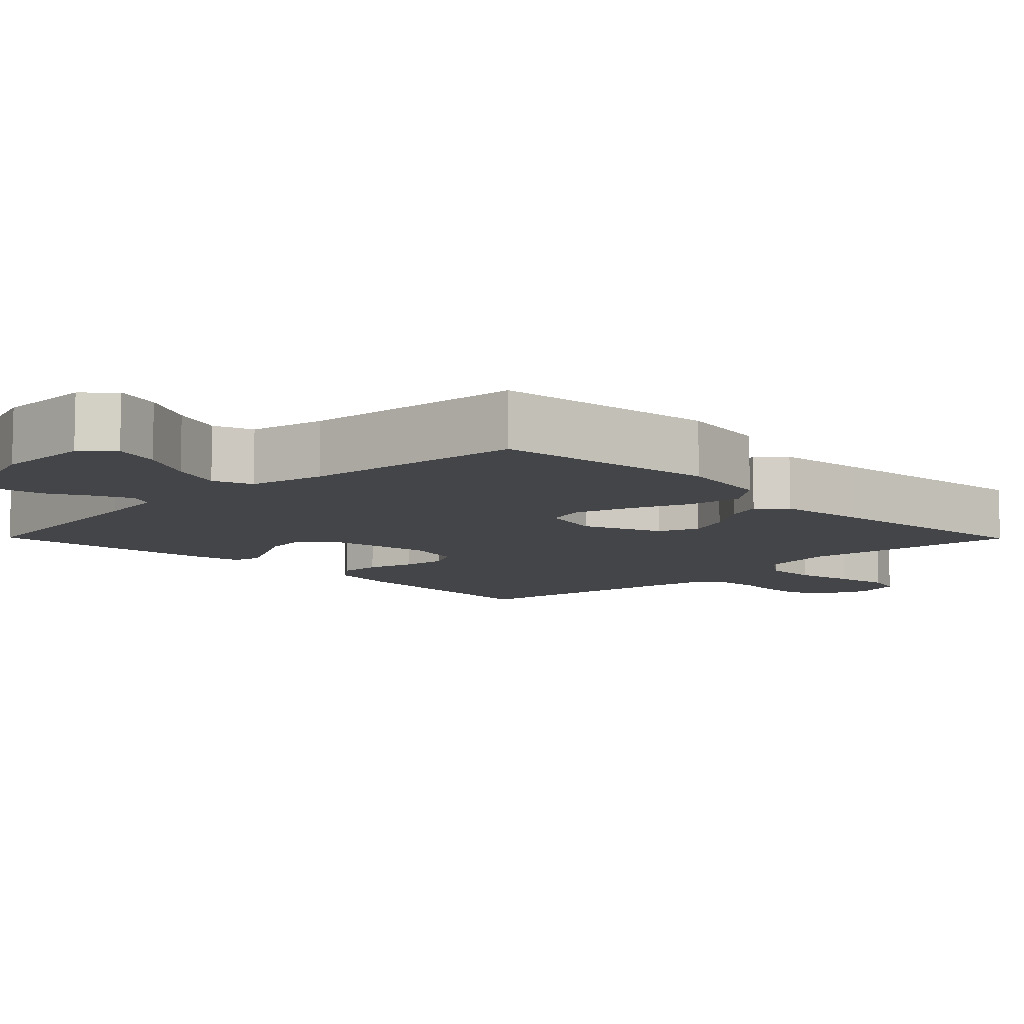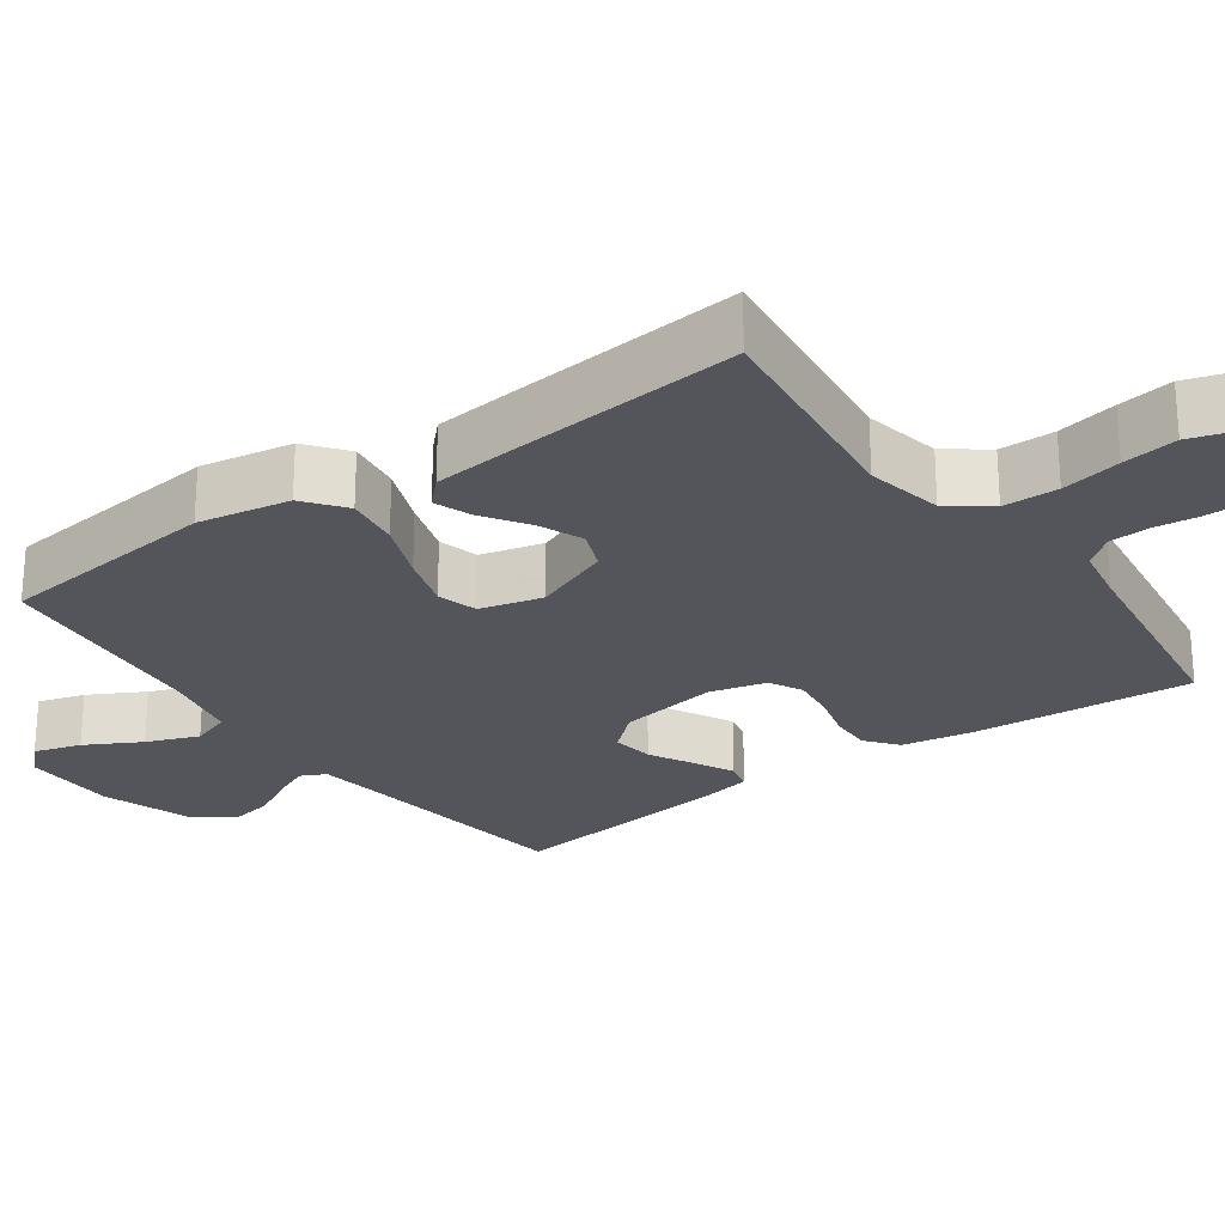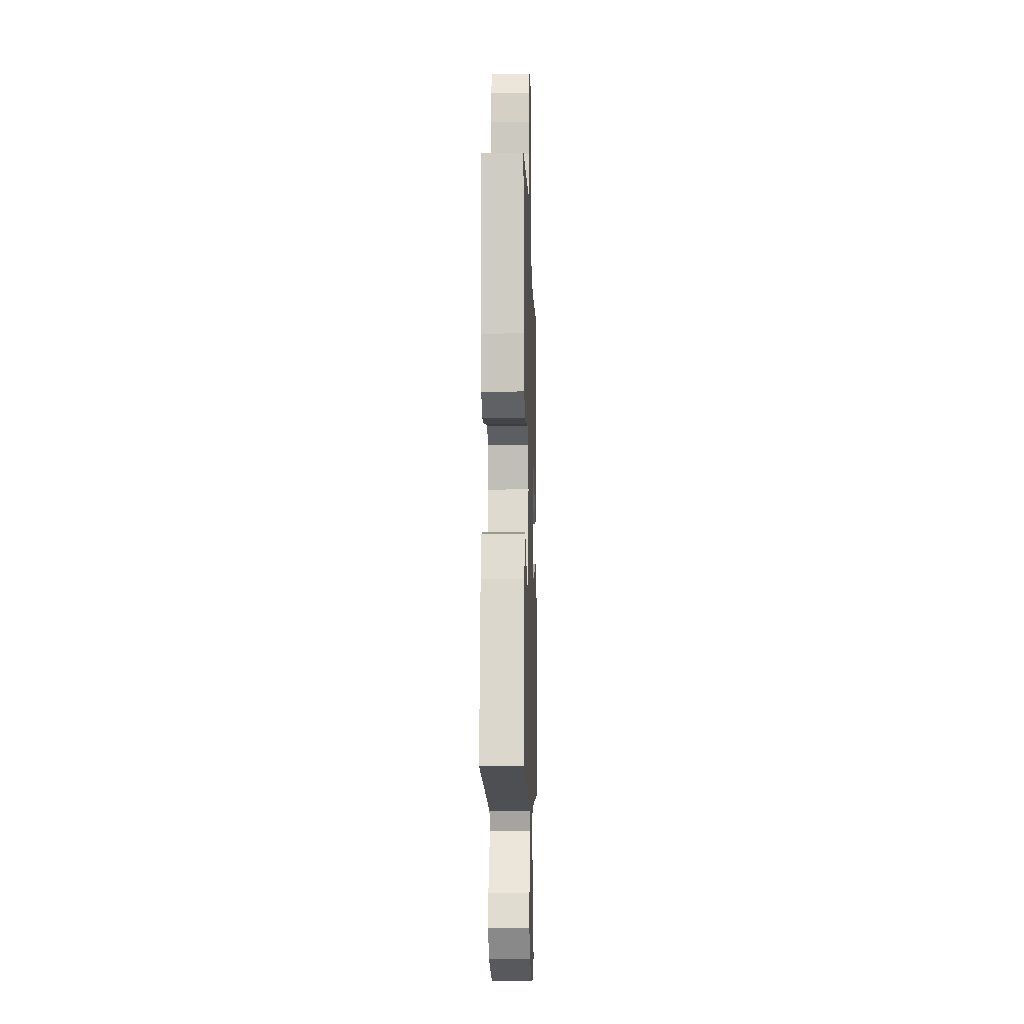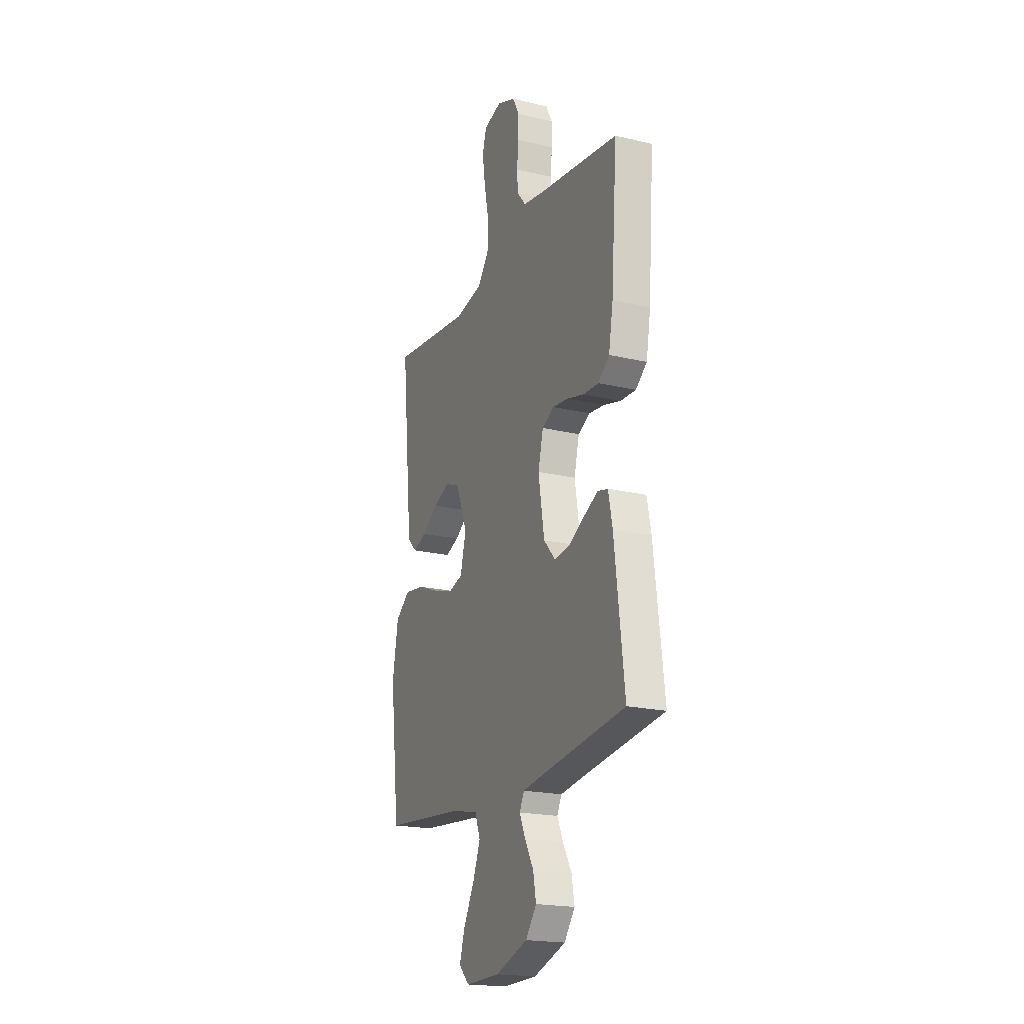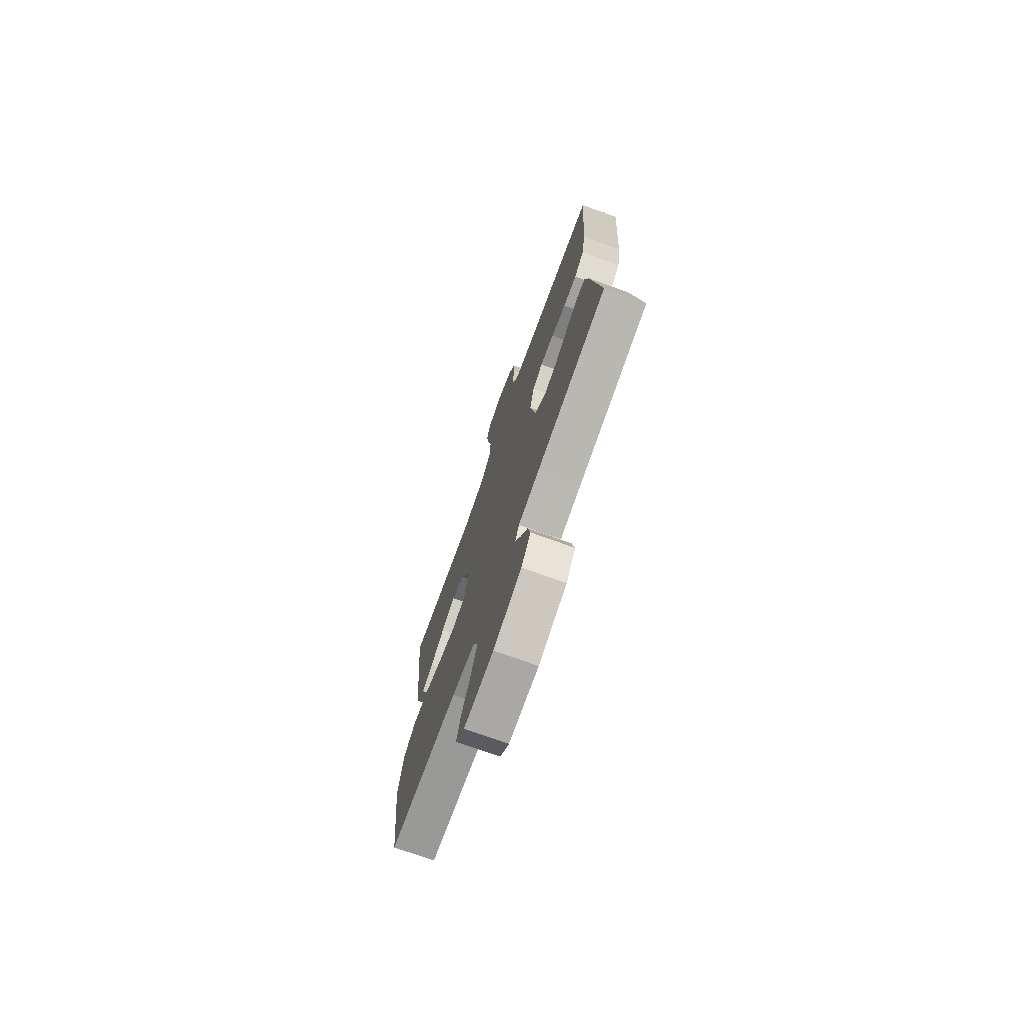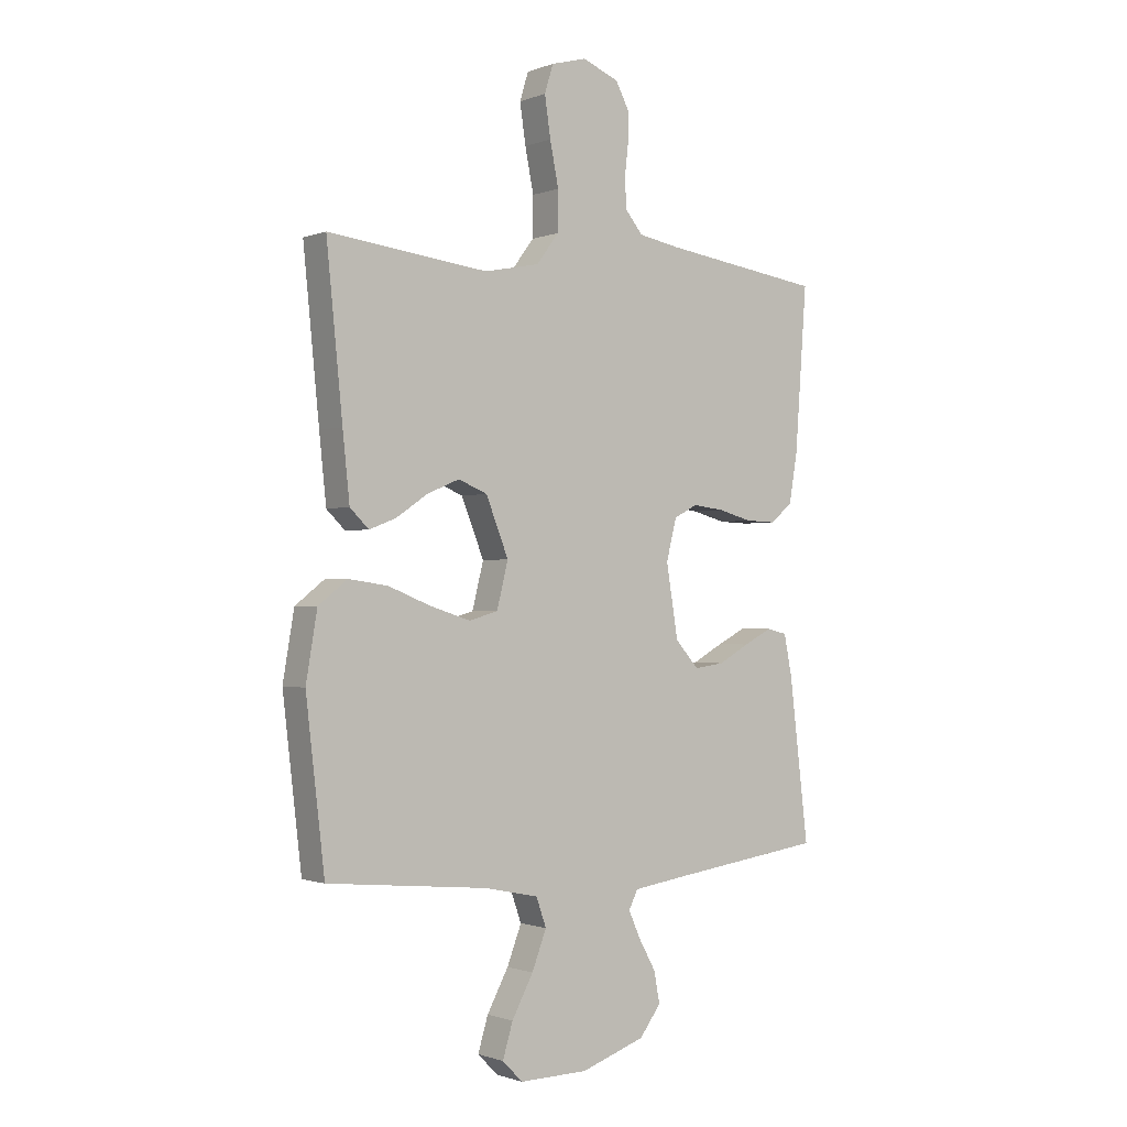
<metadata>
{"format":"obj","ext":"obj","renderer":"f3d","projection":"perspective","resolution":1024,"background":"white","views":[{"elev":-9.0,"azim":-135.4,"up":"+Y"},{"elev":-25.0,"azim":-54.5,"up":"+Y"},{"elev":-10.3,"azim":91.8,"up":"+Z"},{"elev":-20.0,"azim":66.3,"up":"+Z"},{"elev":-74.3,"azim":70.2,"up":"+Z"},{"elev":-1.1,"azim":-36.9,"up":"+Z"}]}
</metadata>
<code>
v -0.5 0.07 0.5
v -0.2 0.07 0.465
v -0.097 0.07 0.486
v -0.056 0.07 0.541
v -0.055 0.07 0.615
v -0.071 0.07 0.695
v -0.082 0.07 0.769
v -0.066 0.07 0.821
v 0 0.07 0.839
v 0.068 0.07 0.812
v 0.093 0.07 0.765
v 0.093 0.07 0.708
v 0.086 0.07 0.648
v 0.09 0.07 0.595
v 0.122 0.07 0.556
v 0.2 0.07 0.542
v 0.5 0.07 0.5
v 0.478 0.07 0.2
v 0.462 0.07 0.107
v 0.42 0.07 0.073
v 0.363 0.07 0.075
v 0.3 0.07 0.092
v 0.241 0.07 0.099
v 0.197 0.07 0.076
v 0.178 0.07 0
v 0.2 0.07 -0.134
v 0.244 0.07 -0.183
v 0.3 0.07 -0.175
v 0.358 0.07 -0.143
v 0.411 0.07 -0.116
v 0.449 0.07 -0.125
v 0.464 0.07 -0.2
v 0.5 0.07 -0.5
v 0.2 0.07 -0.541
v 0.112 0.07 -0.554
v 0.095 0.07 -0.588
v 0.117 0.07 -0.637
v 0.149 0.07 -0.694
v 0.16 0.07 -0.752
v 0.12 0.07 -0.805
v 0 0.07 -0.846
v -0.128 0.07 -0.848
v -0.166 0.07 -0.81
v -0.147 0.07 -0.747
v -0.107 0.07 -0.673
v -0.08 0.07 -0.603
v -0.099 0.07 -0.55
v -0.2 0.07 -0.529
v -0.5 0.07 -0.5
v -0.535 0.07 -0.2
v -0.514 0.07 -0.076
v -0.46 0.07 -0.034
v -0.387 0.07 -0.044
v -0.306 0.07 -0.076
v -0.232 0.07 -0.099
v -0.178 0.07 -0.084
v -0.157 0.07 0
v -0.199 0.07 0.105
v -0.253 0.07 0.127
v -0.313 0.07 0.102
v -0.372 0.07 0.062
v -0.422 0.07 0.043
v -0.457 0.07 0.077
v -0.47 0.07 0.2
v -0.5 0 0.5
v -0.2 0 0.465
v -0.097 0 0.486
v -0.056 0 0.541
v -0.055 0 0.615
v -0.071 0 0.695
v -0.082 0 0.769
v -0.066 0 0.821
v 0 0 0.839
v 0.068 0 0.812
v 0.093 0 0.765
v 0.093 0 0.708
v 0.086 0 0.648
v 0.09 0 0.595
v 0.122 0 0.556
v 0.2 0 0.542
v 0.5 0 0.5
v 0.478 0 0.2
v 0.462 0 0.107
v 0.42 0 0.073
v 0.363 0 0.075
v 0.3 0 0.092
v 0.241 0 0.099
v 0.197 0 0.076
v 0.178 0 0
v 0.2 0 -0.134
v 0.244 0 -0.183
v 0.3 0 -0.175
v 0.358 0 -0.143
v 0.411 0 -0.116
v 0.449 0 -0.125
v 0.464 0 -0.2
v 0.5 0 -0.5
v 0.2 0 -0.541
v 0.112 0 -0.554
v 0.095 0 -0.588
v 0.117 0 -0.637
v 0.149 0 -0.694
v 0.16 0 -0.752
v 0.12 0 -0.805
v 0 0 -0.846
v -0.128 0 -0.848
v -0.166 0 -0.81
v -0.147 0 -0.747
v -0.107 0 -0.673
v -0.08 0 -0.603
v -0.099 0 -0.55
v -0.2 0 -0.529
v -0.5 0 -0.5
v -0.535 0 -0.2
v -0.514 0 -0.076
v -0.46 0 -0.034
v -0.387 0 -0.044
v -0.306 0 -0.076
v -0.232 0 -0.099
v -0.178 0 -0.084
v -0.157 0 0
v -0.199 0 0.105
v -0.253 0 0.127
v -0.313 0 0.102
v -0.372 0 0.062
v -0.422 0 0.043
v -0.457 0 0.077
v -0.47 0 0.2
f 63 64 1 2
f 60 61 62 63
f 59 60 63 2
f 58 59 2 3
f 57 58 3 4
f 51 52 53 54
f 51 54 55
f 48 49 50 51
f 47 48 51 55
f 46 47 55 56
f 42 43 44 45
f 42 45 46
f 41 42 46
f 37 38 39 40
f 36 37 40 41
f 31 32 33 34
f 31 34 35
f 28 29 30 31
f 28 31 35
f 27 28 35 36
f 19 20 21 22
f 19 22 23
f 16 17 18 19
f 15 16 19 23
f 14 15 23 24
f 10 11 12 13
f 10 13 14
f 9 10 14
f 5 6 7 8
f 5 8 9 14
f 41 46 56 57
f 41 57 4
f 26 27 36 41
f 25 26 41 4
f 14 24 25
f 4 5 14 25
f 66 65 128 127
f 127 126 125 124
f 66 127 124 123
f 67 66 123 122
f 68 67 122 121
f 118 117 116 115
f 119 118 115
f 115 114 113 112
f 119 115 112 111
f 120 119 111 110
f 109 108 107 106
f 110 109 106
f 110 106 105
f 104 103 102 101
f 105 104 101 100
f 98 97 96 95
f 99 98 95
f 95 94 93 92
f 99 95 92
f 100 99 92 91
f 86 85 84 83
f 87 86 83
f 83 82 81 80
f 87 83 80 79
f 88 87 79 78
f 77 76 75 74
f 78 77 74
f 78 74 73
f 72 71 70 69
f 78 73 72 69
f 121 120 110 105
f 68 121 105
f 105 100 91 90
f 68 105 90 89
f 89 88 78
f 89 78 69 68
f 1 65 66 2
f 2 66 67 3
f 3 67 68 4
f 4 68 69 5
f 5 69 70 6
f 6 70 71 7
f 7 71 72 8
f 8 72 73 9
f 9 73 74 10
f 10 74 75 11
f 11 75 76 12
f 12 76 77 13
f 13 77 78 14
f 14 78 79 15
f 15 79 80 16
f 16 80 81 17
f 17 81 82 18
f 18 82 83 19
f 19 83 84 20
f 20 84 85 21
f 21 85 86 22
f 22 86 87 23
f 23 87 88 24
f 24 88 89 25
f 25 89 90 26
f 26 90 91 27
f 27 91 92 28
f 28 92 93 29
f 29 93 94 30
f 30 94 95 31
f 31 95 96 32
f 32 96 97 33
f 33 97 98 34
f 34 98 99 35
f 35 99 100 36
f 36 100 101 37
f 37 101 102 38
f 38 102 103 39
f 39 103 104 40
f 40 104 105 41
f 41 105 106 42
f 42 106 107 43
f 43 107 108 44
f 44 108 109 45
f 45 109 110 46
f 46 110 111 47
f 47 111 112 48
f 48 112 113 49
f 49 113 114 50
f 50 114 115 51
f 51 115 116 52
f 52 116 117 53
f 53 117 118 54
f 54 118 119 55
f 55 119 120 56
f 56 120 121 57
f 57 121 122 58
f 58 122 123 59
f 59 123 124 60
f 60 124 125 61
f 61 125 126 62
f 62 126 127 63
f 63 127 128 64
f 64 128 65 1

</code>
